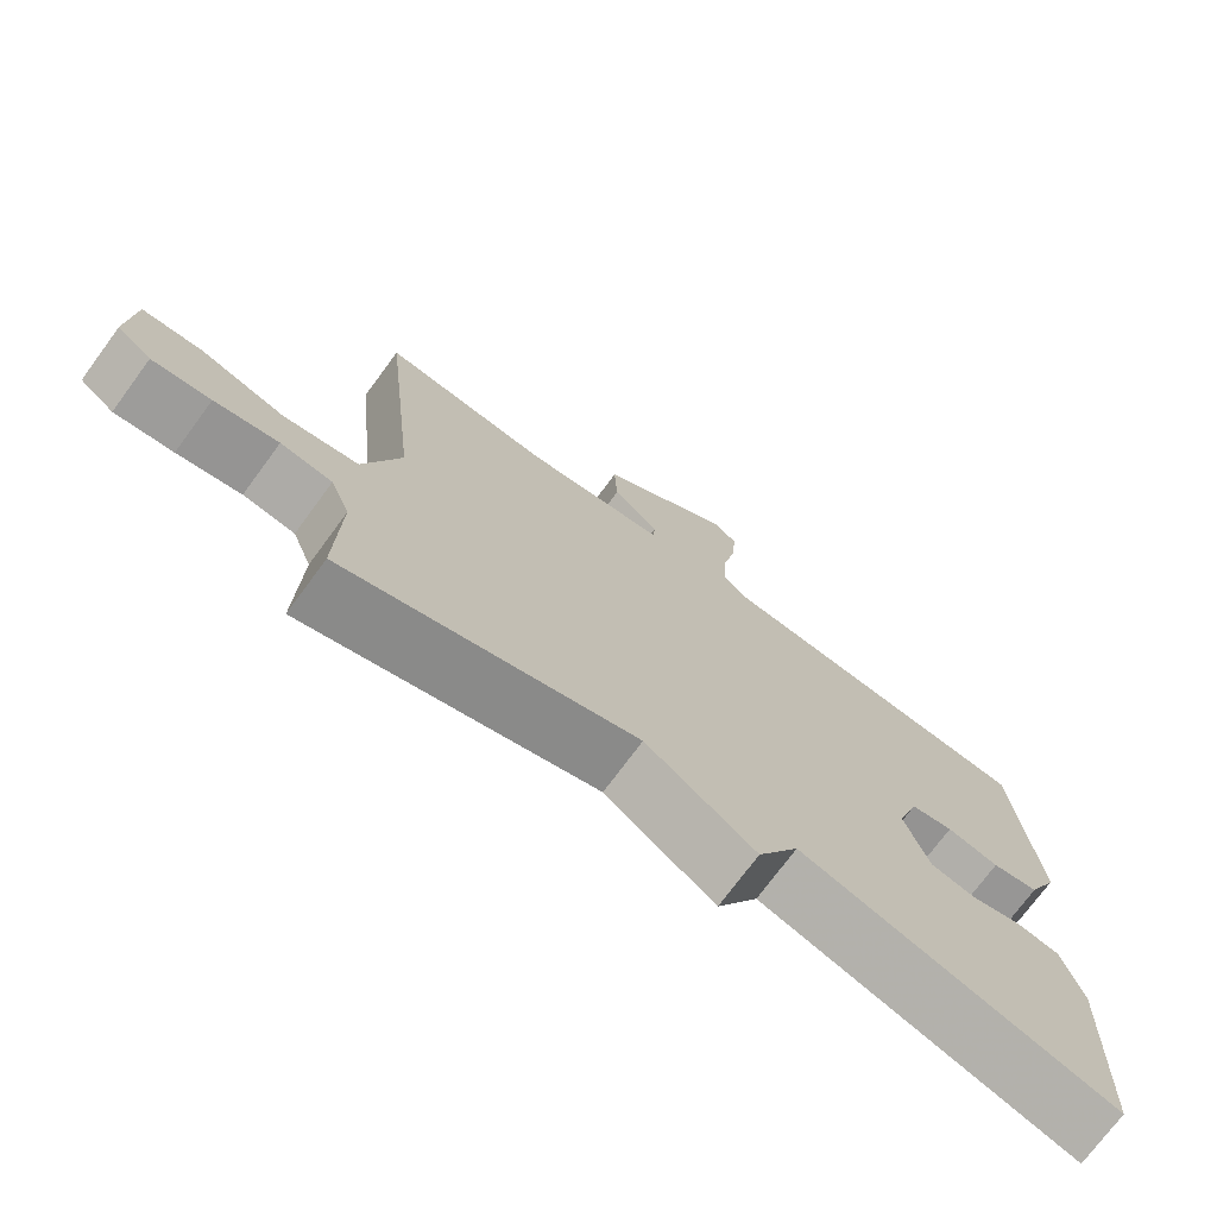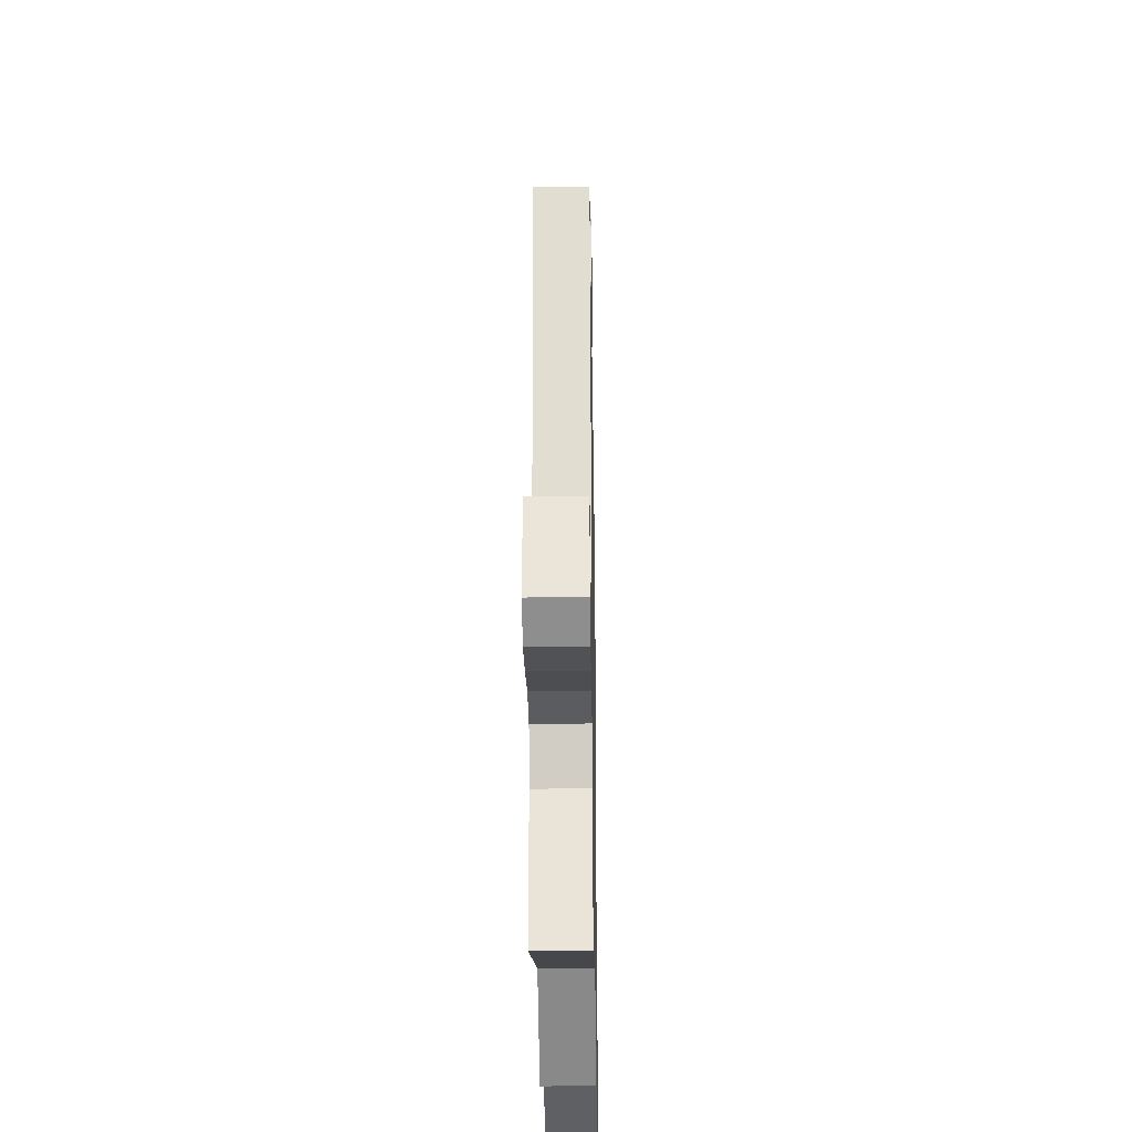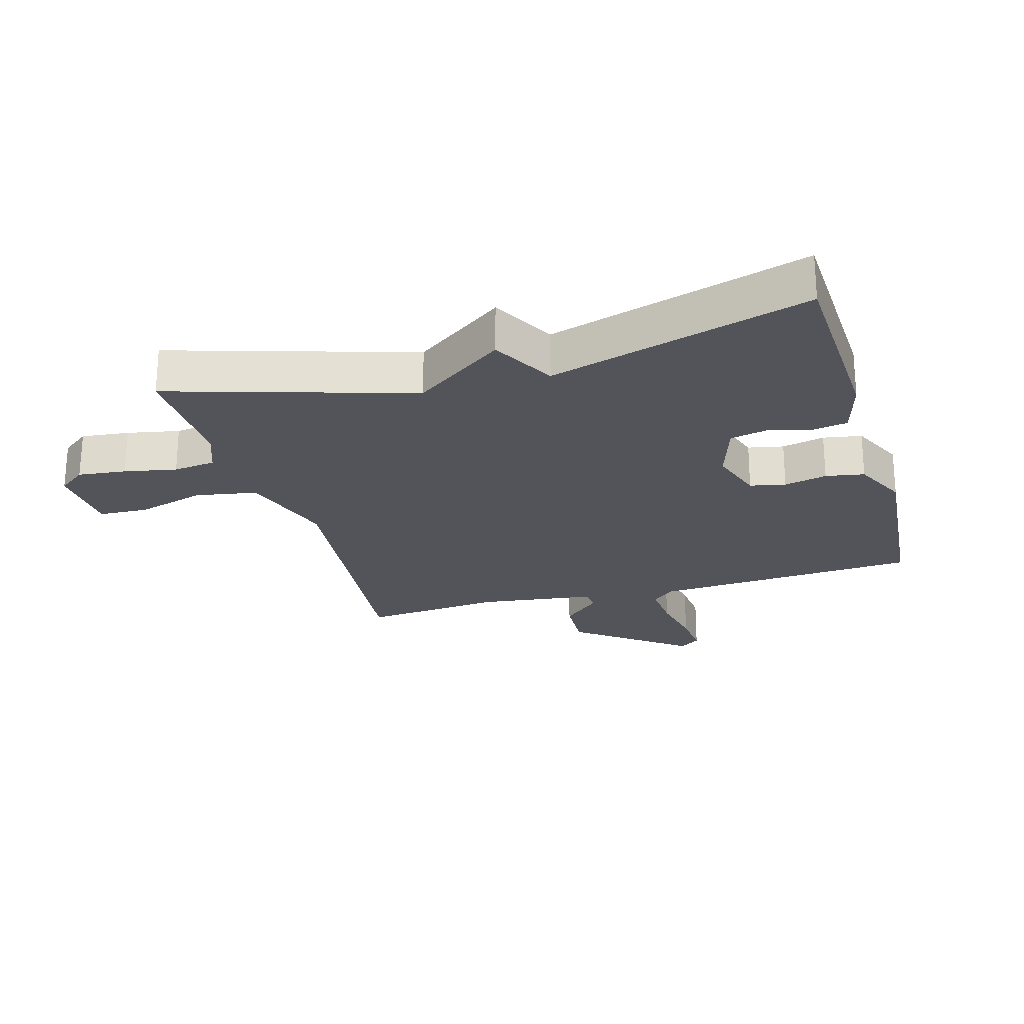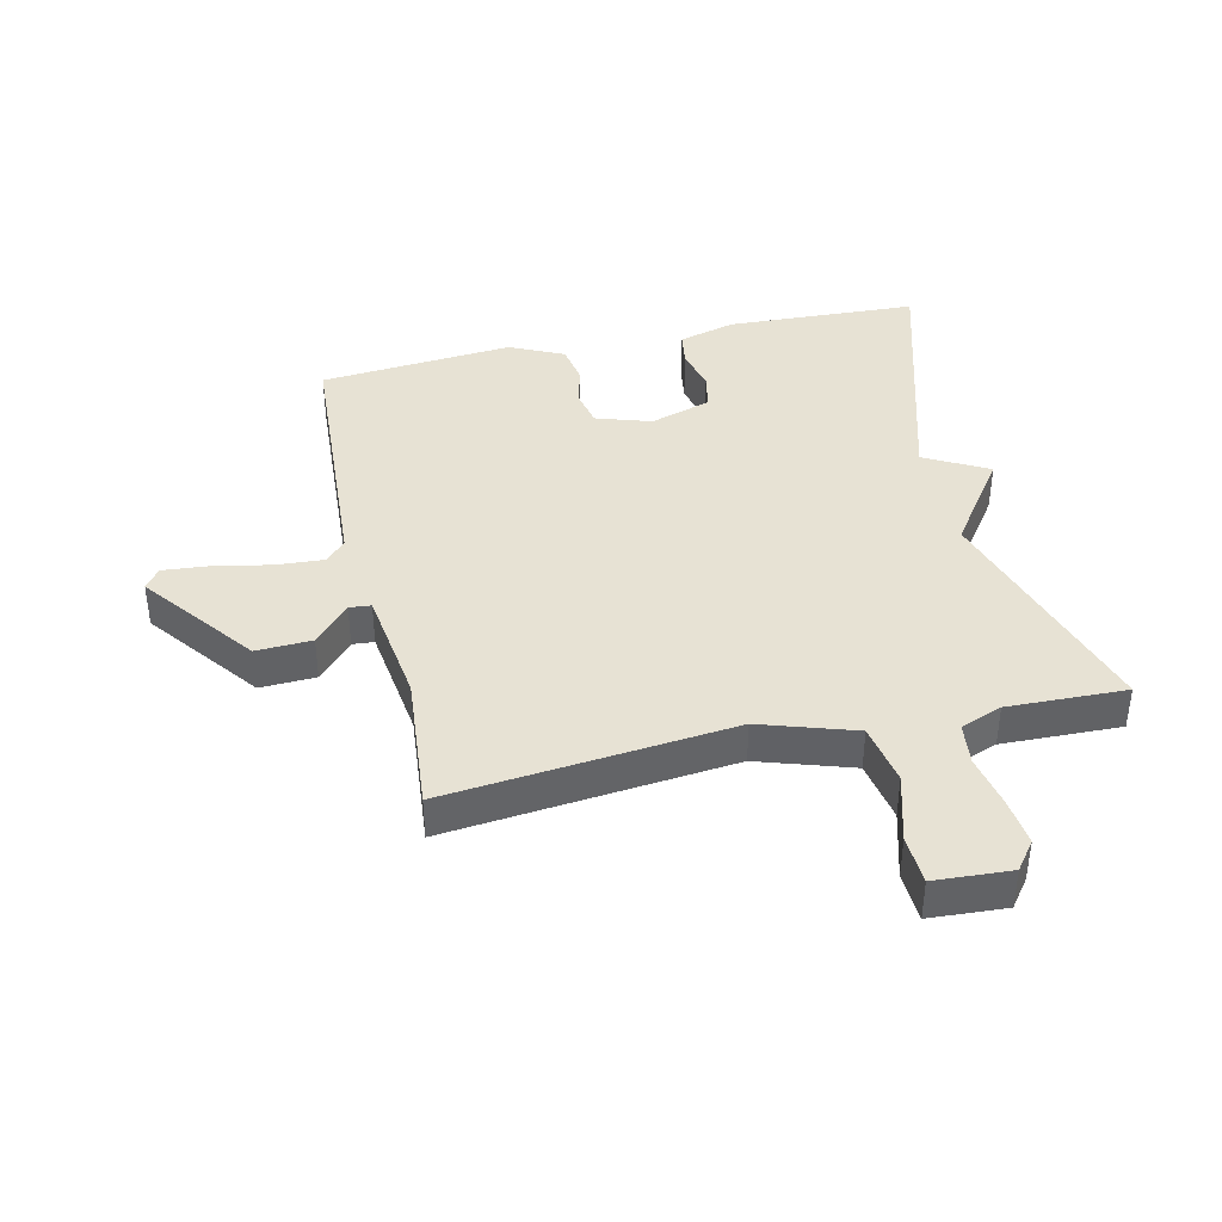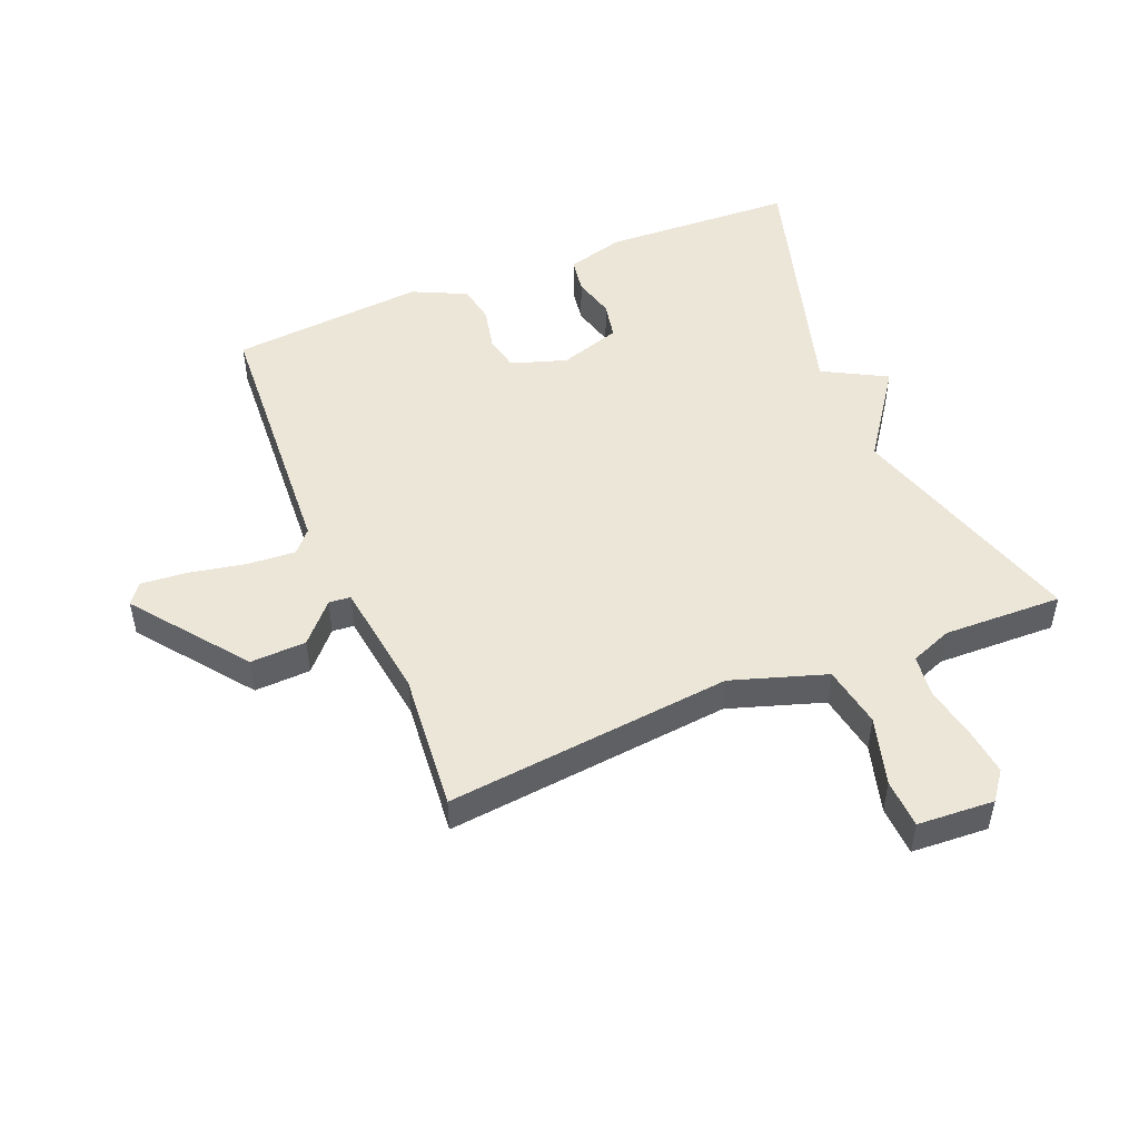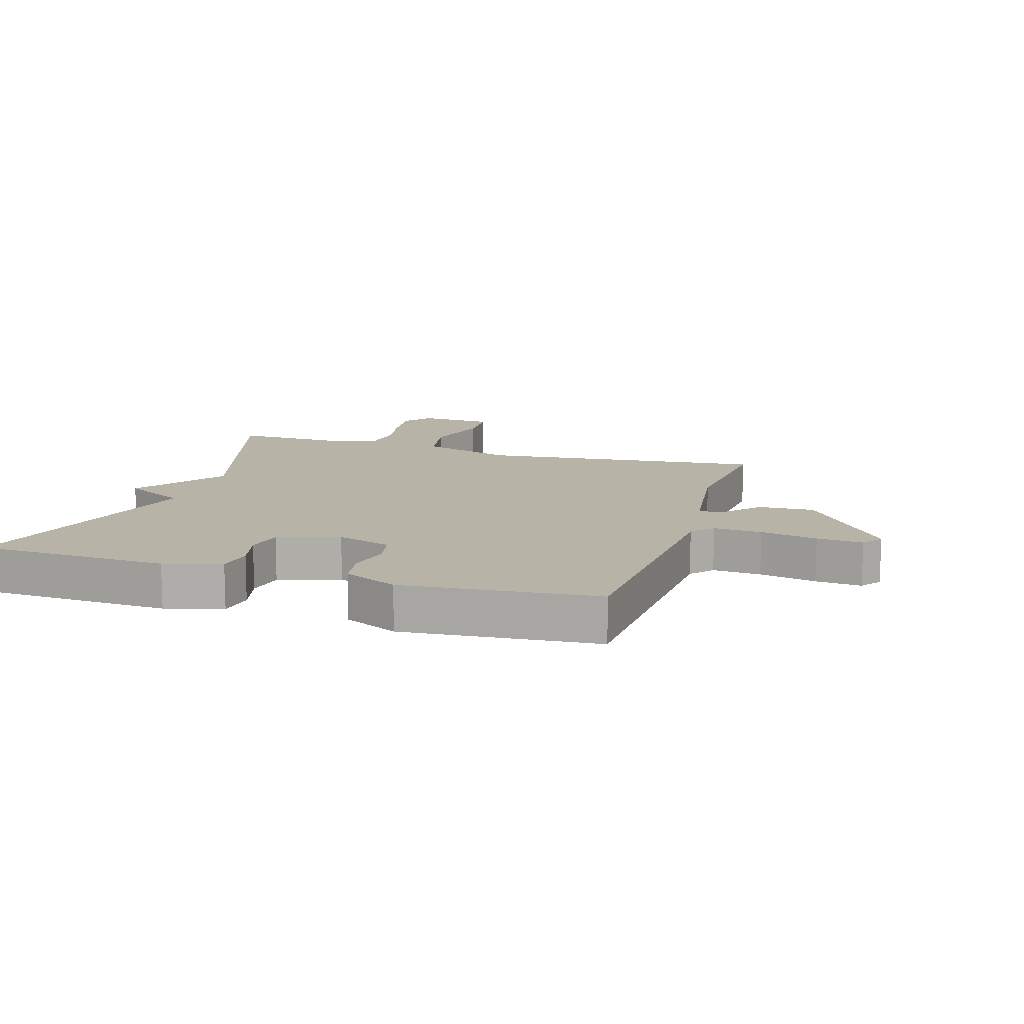
<metadata>
{"format":"obj","ext":"obj","renderer":"f3d","projection":"perspective","resolution":1024,"background":"white","views":[{"elev":-73.6,"azim":143.6,"up":"+Z"},{"elev":-28.0,"azim":90.9,"up":"+Z"},{"elev":-23.7,"azim":-163.7,"up":"+Y"},{"elev":39.9,"azim":77.3,"up":"+Y"},{"elev":49.5,"azim":67.8,"up":"+Y"},{"elev":12.6,"azim":-72.8,"up":"+Y"}]}
</metadata>
<code>
v 0.5 0.07 0.5
v 0.451 0.07 0.04
v 0.5 0.07 -0.112
v 0.599 0.07 -0.13
v 0.709 0.07 -0.099
v 0.788 0.07 -0.103
v 0.795 0.07 -0.226
v 0.75 0.07 -0.26
v 0.673 0.07 -0.251
v 0.589 0.07 -0.234
v 0.521 0.07 -0.242
v 0.495 0.07 -0.309
v 0.5 0.07 -0.5
v 0.115 0.07 -0.381
v -0.03 0.07 -0.483
v -0.085 0.07 -0.381
v -0.5 0.07 -0.5
v -0.513 0.07 -0.191
v -0.487 0.07 -0.099
v -0.43 0.07 -0.09
v -0.362 0.07 -0.108
v -0.302 0.07 -0.096
v -0.27 0.07 0.003
v -0.299 0.07 0.092
v -0.356 0.07 0.104
v -0.425 0.07 0.089
v -0.487 0.07 0.1
v -0.528 0.07 0.187
v -0.5 0.07 0.5
v -0.069 0.07 0.525
v -0.034 0.07 0.556
v -0.039 0.07 0.634
v -0.057 0.07 0.726
v -0.063 0.07 0.8
v -0.03 0.07 0.824
v 0.149 0.07 0.687
v 0.145 0.07 0.597
v 0.083 0.07 0.541
v 0.086 0.07 0.506
v 0.276 0.07 0.48
v 0.5 0 0.5
v 0.451 0 0.04
v 0.5 0 -0.112
v 0.599 0 -0.13
v 0.709 0 -0.099
v 0.788 0 -0.103
v 0.795 0 -0.226
v 0.75 0 -0.26
v 0.673 0 -0.251
v 0.589 0 -0.234
v 0.521 0 -0.242
v 0.495 0 -0.309
v 0.5 0 -0.5
v 0.115 0 -0.381
v -0.03 0 -0.483
v -0.085 0 -0.381
v -0.5 0 -0.5
v -0.513 0 -0.191
v -0.487 0 -0.099
v -0.43 0 -0.09
v -0.362 0 -0.108
v -0.302 0 -0.096
v -0.27 0 0.003
v -0.299 0 0.092
v -0.356 0 0.104
v -0.425 0 0.089
v -0.487 0 0.1
v -0.528 0 0.187
v -0.5 0 0.5
v -0.069 0 0.525
v -0.034 0 0.556
v -0.039 0 0.634
v -0.057 0 0.726
v -0.063 0 0.8
v -0.03 0 0.824
v 0.149 0 0.687
v 0.145 0 0.597
v 0.083 0 0.541
v 0.086 0 0.506
v 0.276 0 0.48
f 36 37 38
f 35 36 38
f 34 35 38
f 33 34 38
f 32 33 38
f 31 32 38 39
f 30 31 39
f 30 39 40
f 29 30 40
f 28 29 40
f 27 28 40
f 26 27 40
f 25 26 40
f 19 20 21
f 18 19 21
f 17 18 21
f 16 17 21
f 16 21 22
f 14 15 16
f 14 16 22 23
f 14 23 24
f 13 14 24
f 12 13 24
f 8 9 10
f 7 8 10
f 6 7 10
f 5 6 10
f 4 5 10
f 3 4 10 11
f 11 12 24
f 3 11 24
f 2 3 24
f 24 25 40
f 2 24 40
f 1 2 40
f 78 77 76
f 78 76 75
f 78 75 74
f 78 74 73
f 78 73 72
f 79 78 72 71
f 79 71 70
f 80 79 70
f 80 70 69
f 80 69 68
f 80 68 67
f 80 67 66
f 80 66 65
f 61 60 59
f 61 59 58
f 61 58 57
f 61 57 56
f 62 61 56
f 56 55 54
f 63 62 56 54
f 64 63 54
f 64 54 53
f 64 53 52
f 50 49 48
f 50 48 47
f 50 47 46
f 50 46 45
f 50 45 44
f 51 50 44 43
f 64 52 51
f 64 51 43
f 64 43 42
f 80 65 64
f 80 64 42
f 80 42 41
f 1 41 42 2
f 2 42 43 3
f 3 43 44 4
f 4 44 45 5
f 5 45 46 6
f 6 46 47 7
f 7 47 48 8
f 8 48 49 9
f 9 49 50 10
f 10 50 51 11
f 11 51 52 12
f 12 52 53 13
f 13 53 54 14
f 14 54 55 15
f 15 55 56 16
f 16 56 57 17
f 17 57 58 18
f 18 58 59 19
f 19 59 60 20
f 20 60 61 21
f 21 61 62 22
f 22 62 63 23
f 23 63 64 24
f 24 64 65 25
f 25 65 66 26
f 26 66 67 27
f 27 67 68 28
f 28 68 69 29
f 29 69 70 30
f 30 70 71 31
f 31 71 72 32
f 32 72 73 33
f 33 73 74 34
f 34 74 75 35
f 35 75 76 36
f 36 76 77 37
f 37 77 78 38
f 38 78 79 39
f 39 79 80 40
f 40 80 41 1

</code>
